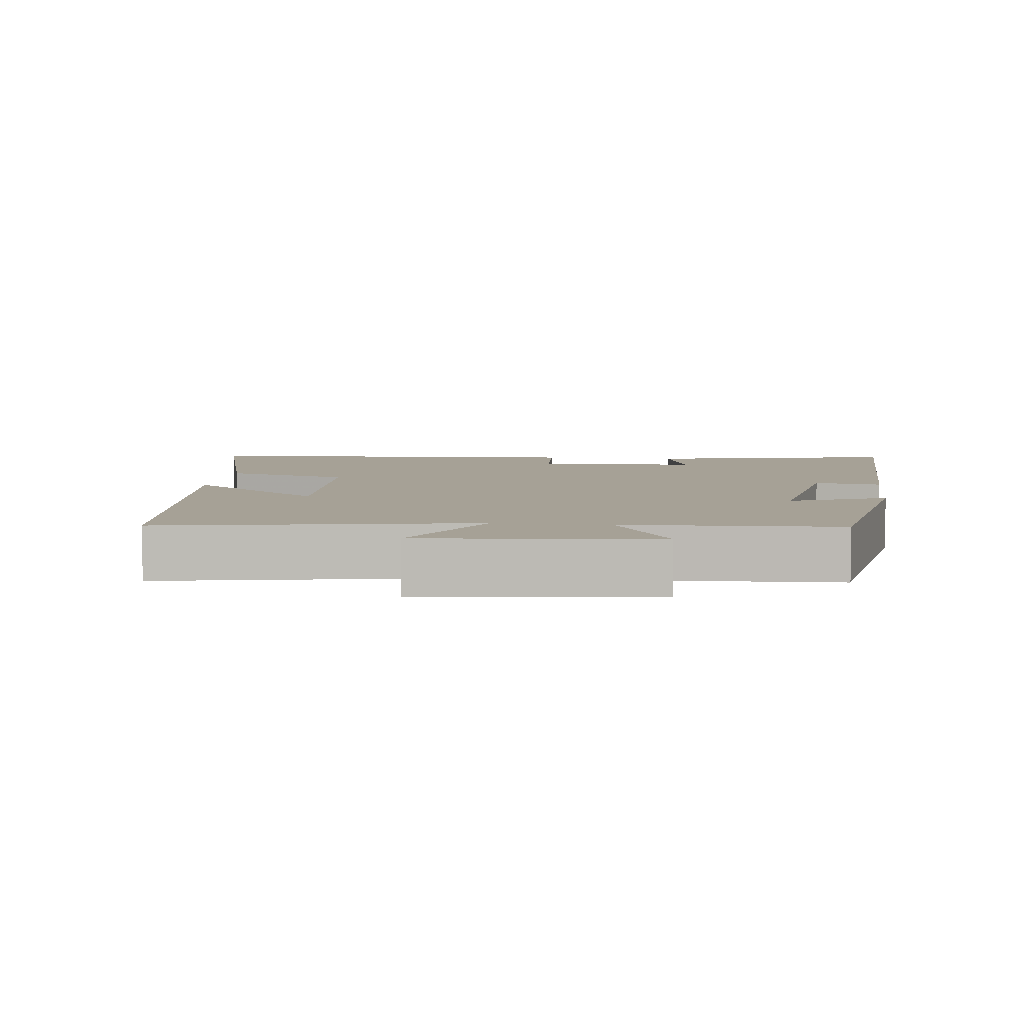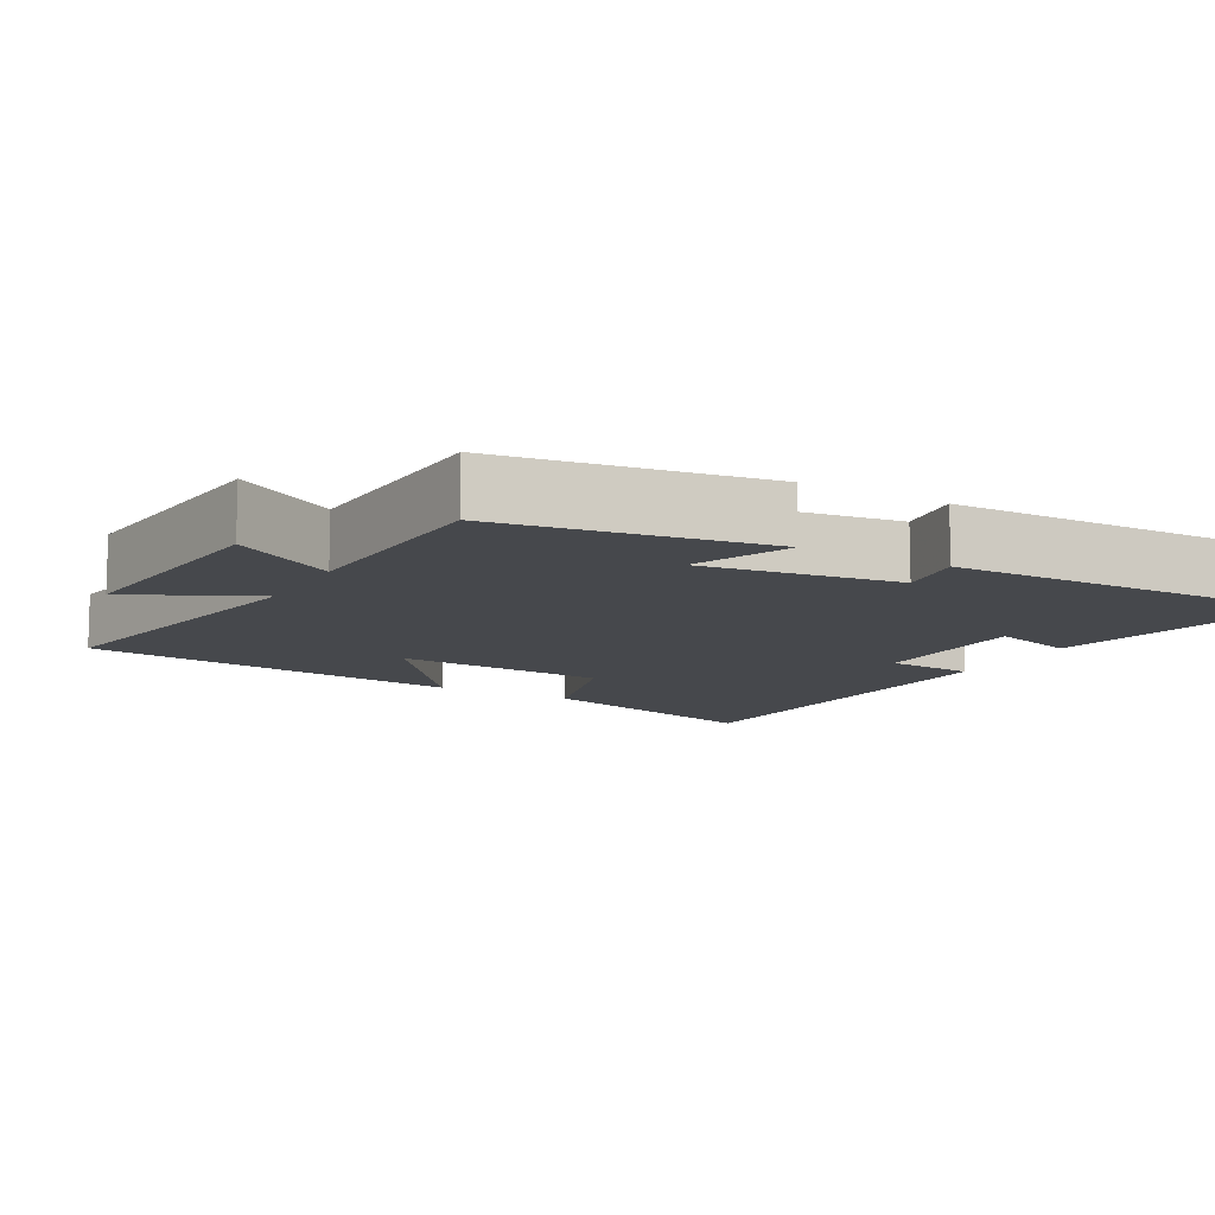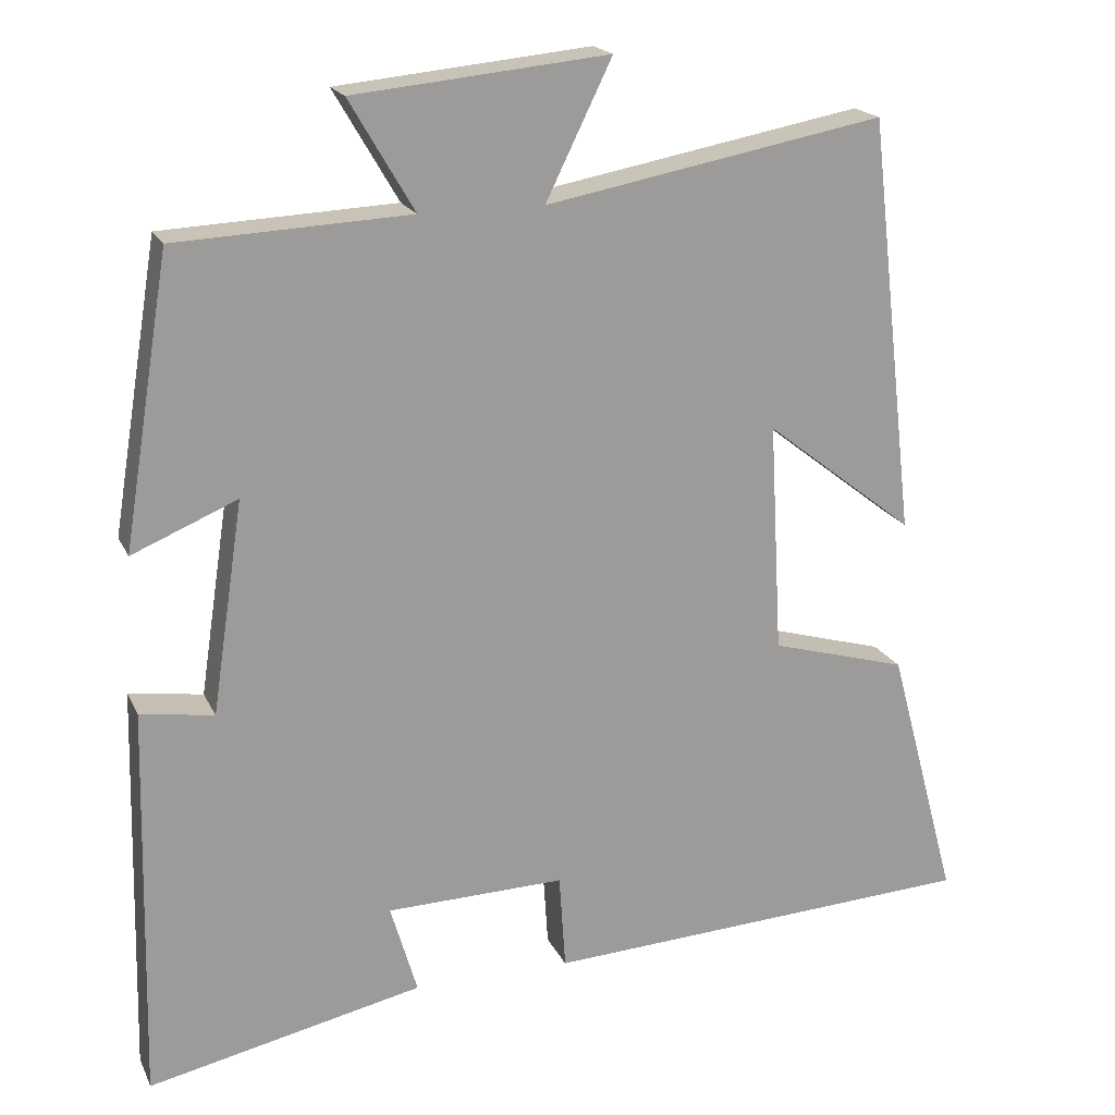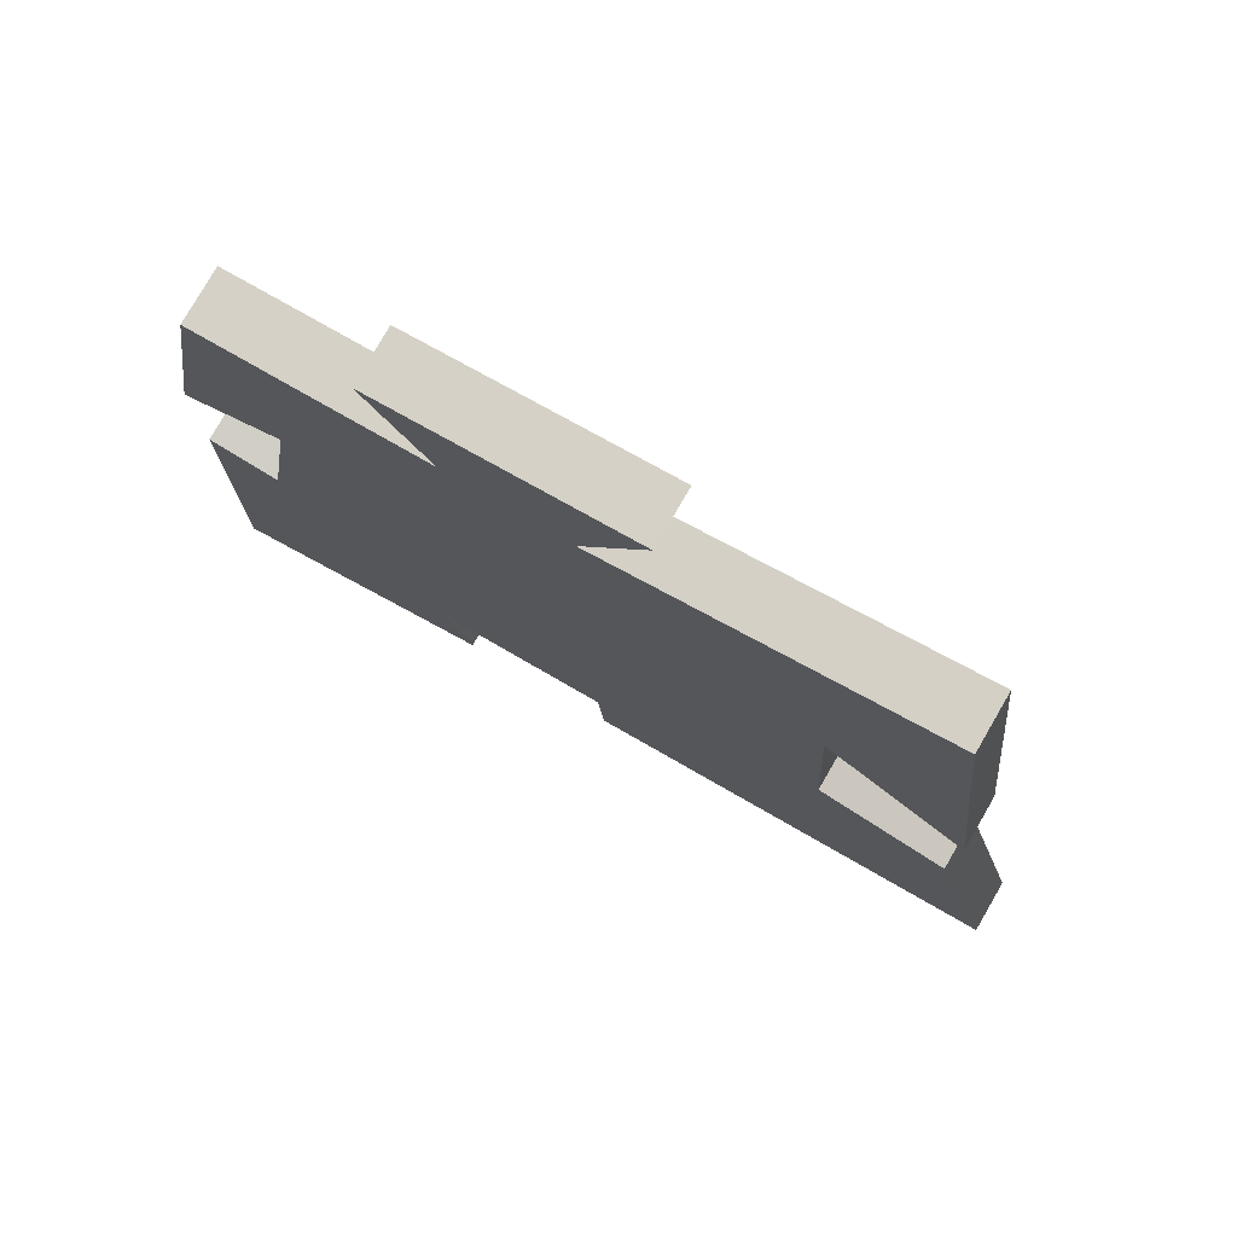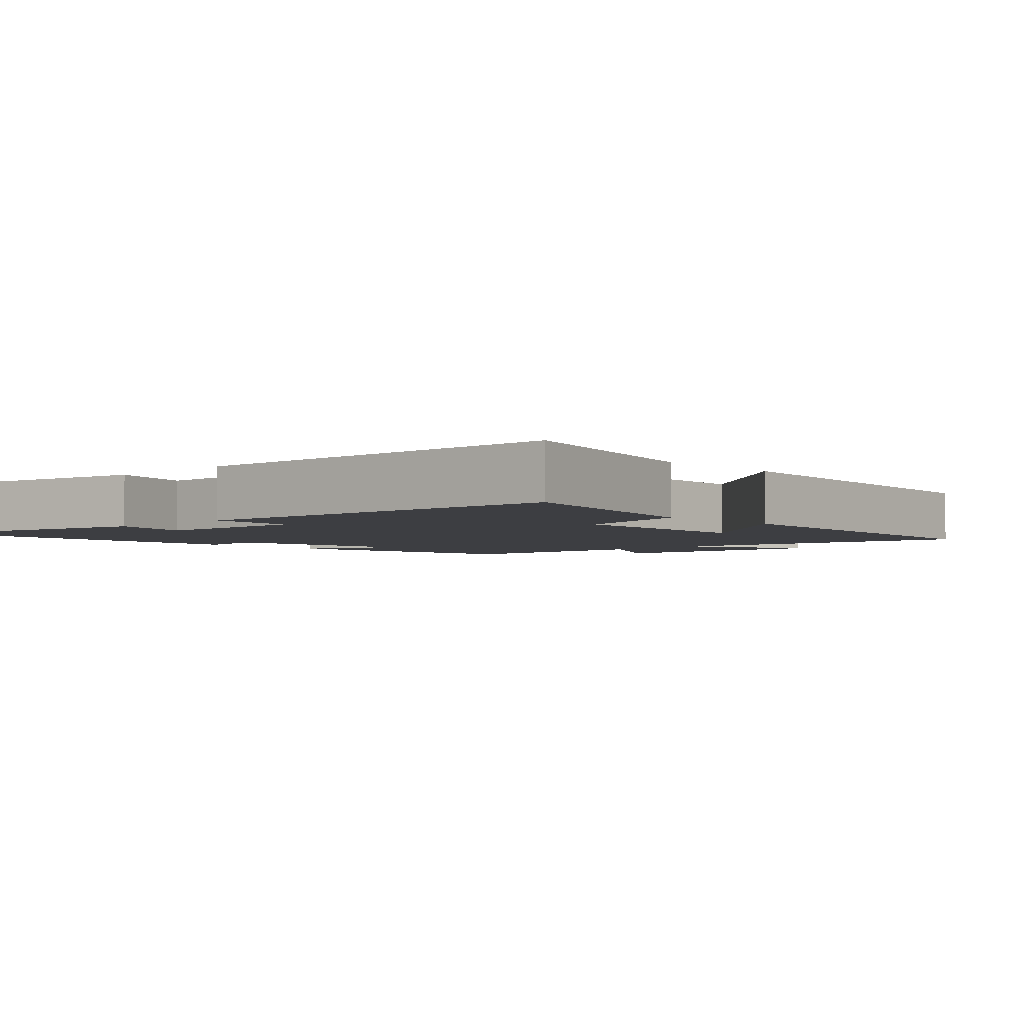
<metadata>
{"format":"obj","ext":"obj","renderer":"f3d","projection":"perspective","resolution":1024,"background":"white","views":[{"elev":6.2,"azim":7.0,"up":"+Y"},{"elev":-11.1,"azim":60.7,"up":"+Y"},{"elev":19.1,"azim":160.9,"up":"+Z"},{"elev":79.0,"azim":-149.9,"up":"+Z"},{"elev":-3.5,"azim":-136.1,"up":"+Y"}]}
</metadata>
<code>
v 0.441 0.07 0.486
v 0.5 0.07 0.122
v 0.367 0.07 0.178
v 0.407 0.07 -0.09
v 0.5 0.07 -0.076
v 0.511 0.07 -0.576
v 0.163 0.07 -0.5
v 0.197 0.07 -0.385
v -0.029 0.07 -0.379
v -0.037 0.07 -0.5
v -0.588 0.07 -0.469
v -0.5 0.07 -0.142
v -0.327 0.07 -0.093
v -0.311 0.07 0.199
v -0.5 0.07 0.052
v -0.44 0.07 0.58
v -0.011 0.07 0.5
v -0.095 0.07 0.672
v 0.227 0.07 0.64
v 0.145 0.07 0.5
v 0.441 0 0.486
v 0.5 0 0.122
v 0.367 0 0.178
v 0.407 0 -0.09
v 0.5 0 -0.076
v 0.511 0 -0.576
v 0.163 0 -0.5
v 0.197 0 -0.385
v -0.029 0 -0.379
v -0.037 0 -0.5
v -0.588 0 -0.469
v -0.5 0 -0.142
v -0.327 0 -0.093
v -0.311 0 0.199
v -0.5 0 0.052
v -0.44 0 0.58
v -0.011 0 0.5
v -0.095 0 0.672
v 0.227 0 0.64
v 0.145 0 0.5
f 17 18 19 20
f 1 2 3
f 20 1 3
f 17 20 3
f 14 15 16 17
f 17 3 4
f 14 17 4
f 13 14 4
f 11 12 13
f 10 11 13
f 9 10 13
f 8 9 13 4
f 6 7 8
f 5 6 8
f 4 5 8
f 40 39 38 37
f 23 22 21
f 23 21 40
f 23 40 37
f 37 36 35 34
f 24 23 37
f 24 37 34
f 24 34 33
f 33 32 31
f 33 31 30
f 33 30 29
f 24 33 29 28
f 28 27 26
f 28 26 25
f 28 25 24
f 1 21 22 2
f 2 22 23 3
f 3 23 24 4
f 4 24 25 5
f 5 25 26 6
f 6 26 27 7
f 7 27 28 8
f 8 28 29 9
f 9 29 30 10
f 10 30 31 11
f 11 31 32 12
f 12 32 33 13
f 13 33 34 14
f 14 34 35 15
f 15 35 36 16
f 16 36 37 17
f 17 37 38 18
f 18 38 39 19
f 19 39 40 20
f 20 40 21 1

</code>
